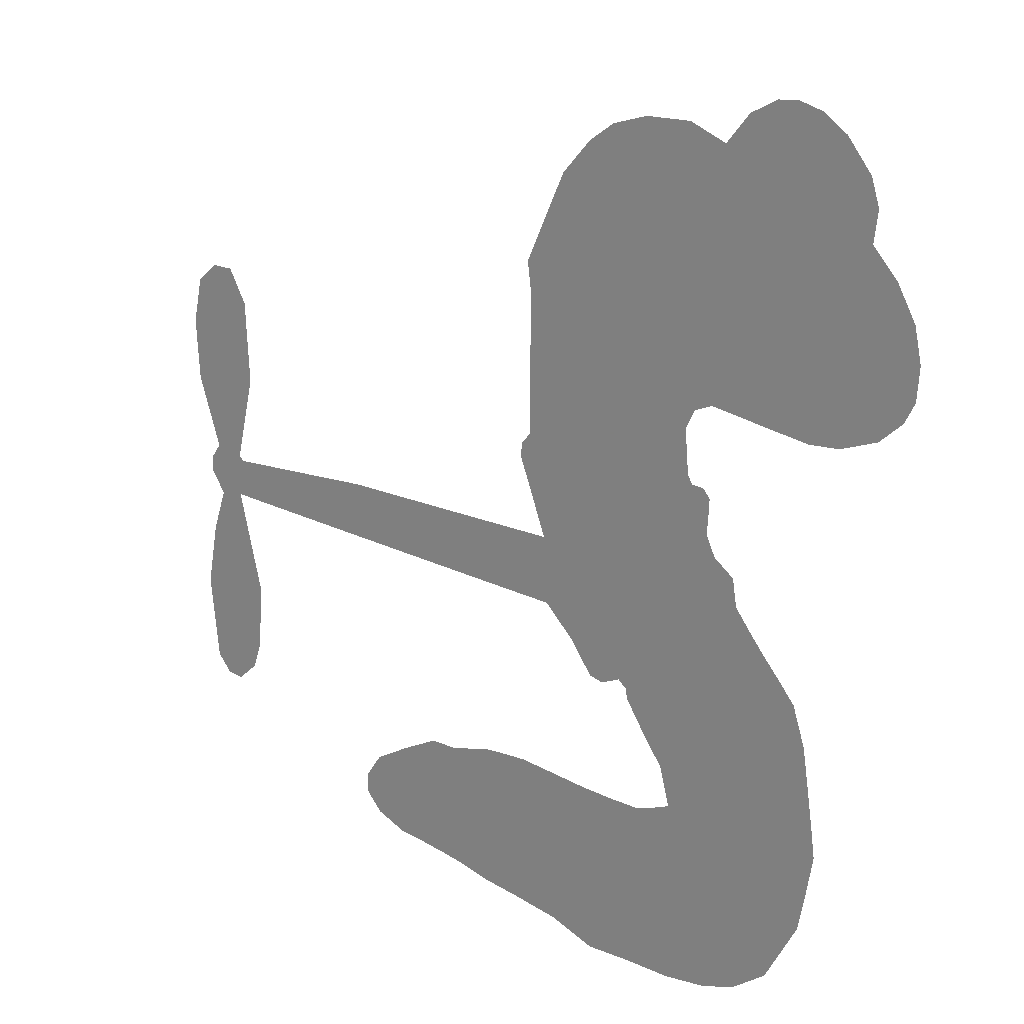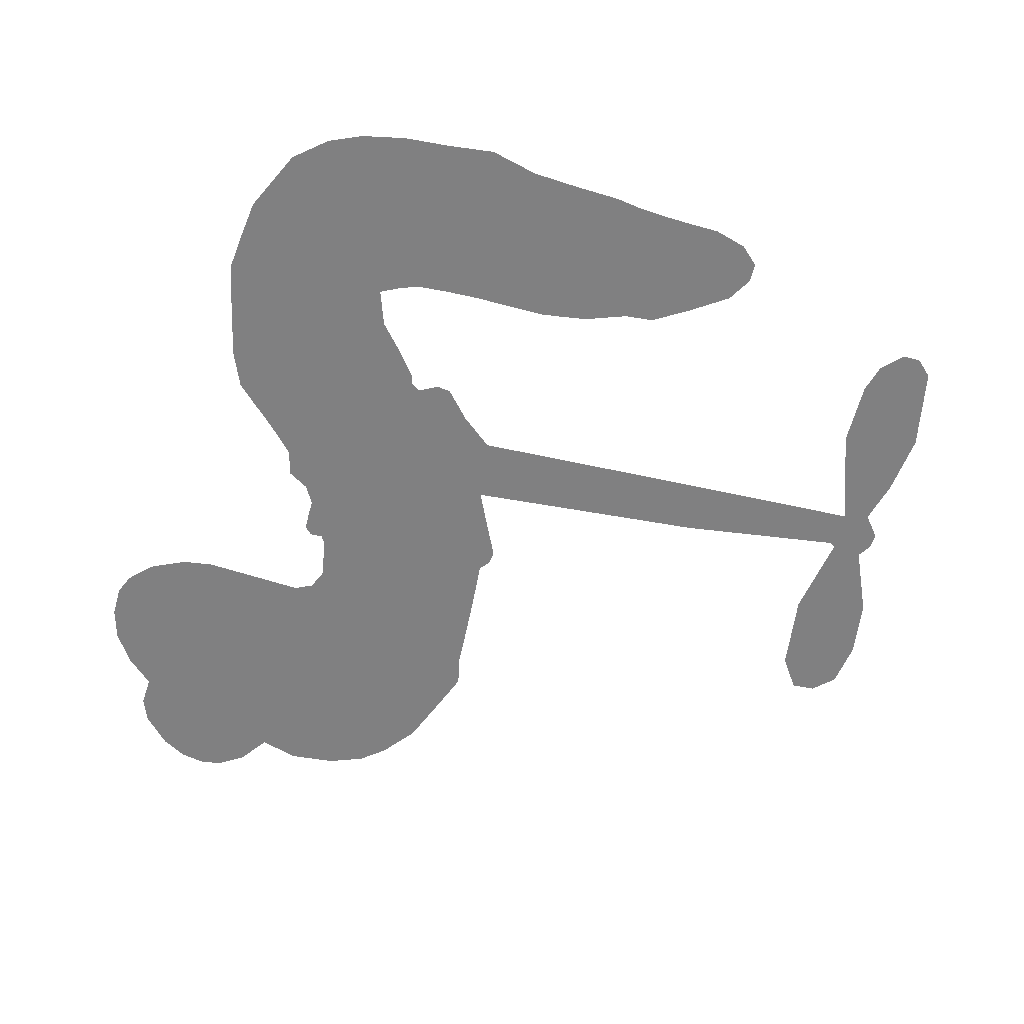
<metadata>
{"format":"obj","ext":"obj","renderer":"f3d","projection":"perspective","resolution":1024,"background":"white","views":[{"elev":19.1,"azim":-138.5,"up":"+Y"},{"elev":-60.2,"azim":-10.9,"up":"+Z"}]}
</metadata>
<code>
v 65.27 54.09 0
v 67.85 58.63 0
v 71.41 62.39 0
v 70.84 66.56 0
v 71.99 70.13 0
v 75.46 74.34 0
v 78.87 76.59 0
v 82.26 77.47 0
v 85.21 77.2 0
v 88.98 75.2 0
v 92.34 71.27 0
v 97.62 73.26 0
v 104.2 73.08 0
v 109.3 71.58 0
v 113 69.08 0
v 117.2 64.54 0
v 123 52.39 0
v 122.4 47.96 0
v 122.5 29.6 0
v 123.9 28.19 0
v 124.2 26.33 0
v 120.1 15.92 0
v 154.5 15.57 0
v 177.9 13.99 0
v 178.7 14.54 0
v 175.8 26.42 0
v 176.4 37.8 0
v 179.2 42.44 0
v 182.5 42.44 0
v 185.7 39.89 0
v 187.1 33.48 0
v 186.5 25.02 0
v 183 15.32 0
v 184.5 13.39 0
v 184.7 11.31 0
v 182.5 8.109 0
v 184.5 2.246 0
v 186.2 -6.445 0
v 184.8 -18.16 0
v 182.7 -20.51 0
v 180.2 -20.7 0
v 177.1 -18.03 0
v 175.7 -14.12 0
v 175.1 -5.073 0
v 178.8 8.7 0
v 119.5 6.821 0
v 112 -1.453 0
v 110 -1.872 0
v 107.2 -0.673 0
v 106 -1.622 0
v 105.7 -3.044 0
v 100.1 -10.91 0
v 98.66 -16.08 0
v 104.1 -18.02 0
v 123.6 -17.05 0
v 130.4 -17.54 0
v 136.4 -19.21 0
v 140.4 -19.28 0
v 151.2 -25.11 0
v 153.5 -28.45 0
v 153.7 -31.17 0
v 151.3 -33.73 0
v 146.8 -35.37 0
v 130.9 -37.6 0
v 118.2 -39.14 0
v 111.5 -41.28 0
v 104.8 -40.96 0
v 92.21 -40.05 0
v 87.42 -38.36 0
v 82.55 -34.85 0
v 77.83 -26.47 0
v 75.78 -15.92 0
v 77.95 -1.52 0
v 79.71 3.627 0
v 88.82 14.12 0
v 89.42 17.76 0
v 92.32 19.79 0
v 93.63 22.5 0
v 93.32 27.24 0
v 94.36 28.4 0
v 96.09 28.47 0
v 96.75 29.64 0
v 97.26 35.48 0
v 95.89 38.07 0
v 93.34 39.09 0
v 79.03 37.19 0
v 74.7 37.52 0
v 69.41 39.48 0
v 66.12 42.36 0
v 64.67 45.12 0
v 64.3 49.55 0
v 149.2 7.722 0
v 179.2 12.86 0
v 98.53 27.88 0
v 105.2 0.2894 0
v 102.9 -7.117 0
v 95.35 26.47 0
v 121.1 26.73 0
v 115.3 2.822 0
v 164 8.203 0
v 180.9 14.38 0
v 171.4 8.45 0
v 175.1 8.575 0
v 93.45 24.86 0
v 107.8 2.063 0
v 177.2 20.48 0
v 181.8 11.66 0
v 180 18.02 0
v 149.9 -30.02 0
v 181.1 -16.91 0
v 100.7 31.94 0
v 103.5 -2.616 0
v 96.1 23.73 0
v 70.28 46.33 0
v 83.26 72.1 0
v 96.54 43.25 0
v 122.1 21.08 0
v 110.6 0.9526 0
v 166.2 14.78 0
v 172 14.38 0
v 103.7 5.074 0
v 116.7 30.58 0
v 96.98 19.07 0
v 101.3 39.35 0
v 111.7 5.388 0
v 176.7 11.17 0
v 99.23 0.9185 0
v 173.4 11.41 0
v 170 11.61 0
v 93.8 14.96 0
v 138.2 -26.21 0
v 177 1.813 0
v 180.8 38.32 0
v 184.8 20.17 0
v 185.5 -12.3 0
v 77.75 66.33 0
v 167.7 8.326 0
v 138.3 -22.43 0
v 180 4.685 0
v 131.6 -24.48 0
v 145.9 -22.06 0
v 142.2 -24.44 0
v 106.8 63.95 0
v 92.3 -32.29 0
v 68.91 50.94 0
v 77.42 44.44 0
v 79.14 72.47 0
v 106.6 25.91 0
v 95.92 -5.75 0
v 176.1 32.11 0
v 181.1 22.04 0
v 74.24 64.9 0
v 77.26 58.65 0
v 77.25 62.5 0
v 84.11 60.64 0
v 81.34 63.93 0
v 138.8 -36.17 0
v 146.3 -26.84 0
v 109.1 67.4 0
v 115 51.31 0
v 90.88 -36.12 0
v 77.11 40.56 0
v 86.21 38.14 0
v 73.17 42.81 0
v 102.9 28.08 0
v 99.07 -7.503 0
v 93.58 -11.78 0
v 80.47 60.4 0
v 81.94 53.88 0
v 87.65 66.4 0
v 81.6 68.18 0
v 104.3 68.19 0
v 112.1 62.82 0
v 119.2 50.7 0
v 98.47 -40.91 0
v 86.91 -32.16 0
v 100.9 23.54 0
v 108.5 34.04 0
v 84.91 64.11 0
v 89.66 61.23 0
v 120.1 58.48 0
v 101.2 35.64 0
v 94.69 -35.33 0
v 99.23 -30.09 0
v 104.9 31.87 0
v 117.6 54.87 0
v 122.6 38.77 0
v 104.8 36.48 0
v 115.3 59.2 0
v 108.1 44.28 0
v 116 43.51 0
v 105.4 40.84 0
v 118.6 46.64 0
v 110.7 39.31 0
v 102.1 46.27 0
v 122.5 43.37 0
v 102.4 42.73 0
v 119.2 41.03 0
v 115.2 39.04 0
v 118.8 36.65 0
v 114.8 34.56 0
v 122.6 34.18 0
v 111.8 30.53 0
v 119.2 33.1 0
v 98.2 40.45 0
v 102.6 1.964 0
v 99.99 4.392 0
v 100.8 10.94 0
v 93.03 3.463 0
v 184.2 36.21 0
v 180.3 33.79 0
v 179.8 29.04 0
v 75.17 50.31 0
v 74.13 46.57 0
v 113.4 20.58 0
v 72.55 57.74 0
v 89.83 45.11 0
v 96.49 -13.61 0
v 91.24 -19.58 0
v 94.91 -17.93 0
v 92.57 -15.71 0
v 87.01 -13.43 0
v 88.88 -16.64 0
v 95.14 -24.92 0
v 82.46 -19.87 0
v 93.9 -21.56 0
v 89.78 -25.62 0
v 98.58 -21.05 0
v 85.39 -17.3 0
v 76.84 -8.601 0
v 86.29 -22.38 0
v 87.85 70.88 0
v 85.06 68.75 0
v 100.9 70.61 0
v 96.41 68.55 0
v 100.2 66.18 0
v 95.43 62.71 0
v 115.1 66.81 0
v 112 66.08 0
v 86.08 -35.19 0
v 82.42 -29.35 0
v 87.39 55.9 0
v 118.7 61.52 0
v 107.8 55.71 0
v 98.28 14.72 0
v 95.88 10.57 0
v 105.5 17.03 0
v 101.3 17.95 0
v 102.8 14.25 0
v 106.2 9.887 0
v 85.97 -1.054 0
v 179.3 25.35 0
v 183 26.79 0
v 186.8 29.25 0
v 183.6 31.59 0
v 71.9 49.33 0
v 72.44 53.52 0
v 76.68 54.37 0
v 117.5 19.9 0
v 114 26.04 0
v 74.35 60.66 0
v 92.8 42.84 0
v 94.22 47.74 0
v 89.78 38.61 0
v 82.4 42.11 0
v 87.58 41.86 0
v 85.22 45.9 0
v 88.44 50.47 0
v 89.52 -29.64 0
v 93.15 -28.39 0
v 86.03 -27.04 0
v 82.47 -24.64 0
v 99.63 -25.4 0
v 113.3 -17.86 0
v 101.9 -21.92 0
v 103.8 -25.56 0
v 108.5 -18.03 0
v 103.7 -30.05 0
v 101.2 -33.74 0
v 111.1 -26.16 0
v 105.5 -21.55 0
v 97.51 -33.3 0
v 103 -37.4 0
v 107.2 -27.16 0
v 109.1 -22.64 0
v 108.3 -37.53 0
v 112.8 -22.1 0
v 109.3 -32.23 0
v 118.1 -26.24 0
v 105.3 -33.59 0
v 118.4 -17.45 0
v 114.8 -25.11 0
v 113.2 -29.5 0
v 117.9 -21.91 0
v 114.2 -34.97 0
v 123 -22.93 0
v 101.3 -17.15 0
v 92.22 66.72 0
v 87.06 59.18 0
v 84.22 57.22 0
v 90.23 57.86 0
v 93.04 60.07 0
v 90.94 53.79 0
v 98.94 57.17 0
v 93.69 56.38 0
v 95.1 52.14 0
v 98.58 49.18 0
v 98.77 45.81 0
v 103.7 51.77 0
v 99 53.17 0
v 111 58.61 0
v 107 59.81 0
v 111.9 54.38 0
v 102.3 61.6 0
v 103.5 57.02 0
v 108.5 50.82 0
v 98.53 7.843 0
v 94.64 6.955 0
v 84.44 8.876 0
v 91.17 10.07 0
v 86.68 11.47 0
v 88.06 8.146 0
v 85.18 3.893 0
v 103 8.342 0
v 107.7 6.326 0
v 111.3 9.863 0
v 81.94 0.08631 0
v 82.31 -13.65 0
v 68.95 55 0
v 119.2 23.34 0
v 110.3 26.72 0
v 108.1 29.77 0
v 109.2 21.79 0
v 117.5 27.13 0
v 82.62 37.66 0
v 90.93 48.27 0
v 85.46 52.69 0
v 82.34 49.37 0
v 78.94 51.22 0
v 112.2 -37.87 0
v 117.4 -31.28 0
v 92.18 63.42 0
v 98.99 62.87 0
v 105.5 48.26 0
v 88.9 2.127 0
v 91.42 -2.704 0
v 82.06 6.28 0
v 115 7.862 0
v 117.8 11.5 0
v 108.4 13.52 0
v 113.2 14.58 0
v 115.8 23.45 0
v 104.9 21.65 0
v 81.05 45.72 0
v 118.4 -35.16 0
v 124.7 -38.27 0
v 124.6 -31 0
v 121.5 -38.71 0
v 122.5 -34.8 0
v 126.7 -34.55 0
v 121 -31.61 0
v 122.8 -27.35 0
v 130.2 -30.08 0
v 127 -24.79 0
v 129.4 -21.41 0
v 133.1 -21.02 0
v 127 -17.26 0
v 134.4 7.259 0
v 137.3 15.73 0
v 116.4 15.65 0
v 110.1 17.45 0
v 130.3 -33.85 0
v 135.2 -31.75 0
v 134.8 -36.72 0
v 141.9 -29.59 0
v 126 -20.75 0
v 127 7.036 0
v 138.3 -29.89 0
v 142.7 -35.73 0
v 140.4 -32.83 0
v 144.4 -32.41 0
v 128.7 15.82 0
v 120.9 12.68 0
v 124.4 15.87 0
v 180.3 -11.75 0
v 183.2 -9.066 0
v 180.9 -3.484 0
v 175.4 -9.596 0
v 179.2 -7.603 0
v 76.01 69.94 0
v 99.26 -2.948 0
v 95.57 -1.417 0
v 112 43.19 0
v 113.7 47.17 0
v 111.6 35.88 0
v 76.75 -21.16 0
v 79.2 -17.8 0
v 121.1 -19.88 0
v 82.06 -5.78 0
v 85.1 -9.207 0
v 90.25 -8.65 0
v 86.17 -5.07 0
v 93.64 -8.577 0
v 89.39 -5.625 0
v 127.3 -28.33 0
v 134.2 -27.68 0
v 135.2 -24.21 0
v 126.5 11.69 0
v 123.3 6.928 0
v 130.6 9.731 0
v 133 15.78 0
v 141.8 7.488 0
v 134.5 11.65 0
v 138.1 7.373 0
v 145.9 15.65 0
v 139.8 11.74 0
v 144.4 11.29 0
v 141.6 15.69 0
v 145.5 7.604 0
v 185.4 -2.1 0
v 180.8 0.5756 0
v 176 -1.63 0
v 110 47.43 0
v 77.39 -5.045 0
v 80.58 -9.914 0
v 76.28 -12.23 0
v 79.03 -14.12 0
v 123.4 10.34 0
v 160.3 15.17 0
v 163.1 12.16 0
v 156.6 7.96 0
v 160.3 8.081 0
v 158.3 11.64 0
v 154.1 11.37 0
v 150.2 15.61 0
v 148.5 11.82 0
v 99.11 -36.6 0
v 95.45 -38.55 0
f 112 206 391
f 186 160 174
f 75 130 76
f 203 122 201
f 105 121 206
f 45 107 93
f 51 50 112
f 123 78 77
f 89 88 114
f 125 118 99
f 1 91 145
f 162 164 87
f 25 108 106
f 43 42 110
f 80 79 97
f 126 93 24
f 58 138 142
f 179 299 180
f 128 129 102
f 105 125 325
f 52 166 167
f 143 159 172
f 240 176 70
f 142 138 131
f 176 240 161
f 223 231 219
f 59 158 109
f 95 112 50
f 117 21 98
f 113 94 97
f 97 104 113
f 104 78 113
f 349 383 22
f 166 112 391
f 105 95 49
f 74 73 327
f 51 112 96
f 82 94 111
f 107 34 101
f 52 218 53
f 323 345 322
f 203 260 122
f 90 89 114
f 167 221 218
f 145 256 257
f 91 90 114
f 298 232 170
f 98 19 334
f 282 183 437
f 77 76 130
f 4 3 152
f 152 5 4
f 56 365 366
f 45 126 103
f 115 9 8
f 8 7 147
f 45 139 36
f 106 151 252
f 147 7 6
f 381 158 375
f 114 145 91
f 246 208 245
f 136 154 156
f 10 9 115
f 19 122 334
f 205 83 124
f 17 174 18
f 84 205 116
f 165 111 94
f 182 83 111
f 162 146 164
f 239 15 159
f 206 207 127
f 129 137 102
f 236 234 235
f 350 250 326
f 172 159 14
f 180 302 342
f 126 45 93
f 322 318 320
f 239 238 15
f 211 150 212
f 5 152 390
f 136 152 154
f 25 93 101
f 31 30 210
f 107 45 36
f 124 192 197
f 161 183 144
f 119 430 137
f 120 119 129
f 296 364 376
f 359 361 355
f 287 274 285
f 363 373 406
f 276 285 281
f 50 49 95
f 53 218 220
f 275 54 297
f 49 48 118
f 126 128 103
f 274 287 294
f 58 57 138
f 78 123 113
f 407 406 131
f 118 105 49
f 375 158 142
f 68 161 69
f 61 109 62
f 421 139 132
f 109 60 59
f 166 52 96
f 423 394 160
f 60 109 61
f 348 349 351
f 85 84 116
f 141 58 142
f 162 87 86
f 43 110 385
f 134 32 151
f 386 385 135
f 110 42 41
f 110 135 385
f 102 103 128
f 57 366 407
f 40 110 41
f 40 39 110
f 421 387 420
f 119 137 129
f 141 158 59
f 37 36 139
f 105 206 95
f 47 118 48
f 94 81 97
f 95 206 112
f 430 433 432
f 432 100 430
f 413 416 369
f 82 81 94
f 177 165 94
f 98 20 19
f 98 21 20
f 97 79 104
f 63 62 109
f 108 151 106
f 117 330 259
f 210 133 211
f 93 107 101
f 83 82 111
f 259 22 117
f 348 99 46
f 47 99 118
f 24 93 25
f 132 139 45
f 35 34 107
f 126 24 128
f 101 34 33
f 118 125 105
f 130 123 77
f 115 8 147
f 128 24 120
f 108 101 33
f 27 133 28
f 108 33 134
f 255 253 254
f 185 111 165
f 28 133 29
f 133 30 29
f 129 128 120
f 110 39 135
f 159 15 14
f 145 114 256
f 193 160 394
f 101 108 25
f 389 388 385
f 36 35 107
f 168 154 153
f 81 80 97
f 372 373 363
f 151 108 134
f 214 114 164
f 145 257 329
f 163 265 335
f 179 233 171
f 390 6 5
f 147 390 171
f 113 123 177
f 177 123 248
f 209 346 392
f 397 396 225
f 261 154 152
f 27 150 211
f 253 252 151
f 152 136 390
f 3 2 216
f 168 169 300
f 261 152 3
f 168 156 154
f 261 153 154
f 234 236 172
f 179 156 155
f 147 171 115
f 64 374 372
f 375 380 381
f 141 142 158
f 142 131 375
f 172 14 13
f 143 173 239
f 308 205 197
f 196 198 187
f 283 175 67
f 161 144 176
f 264 266 163
f 214 146 213
f 85 262 264
f 262 85 116
f 114 88 164
f 87 164 88
f 177 94 113
f 332 148 331
f 112 166 96
f 166 149 403
f 346 209 345
f 223 219 221
f 169 168 153
f 155 156 168
f 265 162 86
f 162 265 146
f 179 180 170
f 11 10 232
f 136 156 171
f 171 156 179
f 12 234 13
f 172 13 234
f 173 311 189
f 189 311 313
f 16 173 189
f 200 198 199
f 288 280 284
f 183 282 144
f 270 184 224
f 70 176 241
f 245 248 123
f 148 165 177
f 188 194 192
f 188 182 185
f 179 155 299
f 179 170 233
f 299 300 242
f 301 302 180
f 188 192 124
f 17 181 186
f 83 182 124
f 438 161 68
f 437 283 279
f 288 290 286
f 220 226 228
f 332 165 148
f 188 185 178
f 17 186 174
f 189 186 181
f 174 193 18
f 185 182 111
f 202 187 200
f 182 188 124
f 16 189 243
f 311 173 312
f 189 313 186
f 194 190 192
f 18 193 196
f 194 188 178
f 190 195 197
f 160 193 174
f 198 196 193
f 122 204 201
f 393 194 199
f 160 313 316
f 304 314 343
f 190 197 192
f 198 193 191
f 197 195 308
f 199 191 393
f 198 191 199
f 395 194 178
f 198 200 187
f 201 200 199
f 204 19 202
f 395 199 194
f 201 395 203
f 332 178 185
f 204 202 200
f 260 331 333
f 201 204 200
f 19 204 122
f 83 205 84
f 197 205 124
f 207 206 121
f 206 127 391
f 324 317 207
f 130 320 246
f 250 350 249
f 123 130 245
f 127 207 209
f 207 121 324
f 30 133 210
f 133 27 211
f 150 26 212
f 210 211 255
f 252 212 26
f 253 255 212
f 146 354 339
f 258 153 216
f 146 214 164
f 256 214 213
f 353 247 333
f 348 46 349
f 2 1 329
f 216 257 258
f 307 263 308
f 354 267 338
f 52 167 218
f 221 220 218
f 221 167 223
f 269 270 227
f 219 226 220
f 53 220 228
f 167 222 223
f 219 220 221
f 402 400 404
f 328 225 229
f 222 229 223
f 269 227 271
f 226 227 224
f 224 273 228
f 397 72 396
f 71 70 241
f 227 226 219
f 226 224 228
f 223 229 231
f 144 269 176
f 273 224 184
f 297 53 228
f 399 251 327
f 231 229 225
f 400 402 399
f 426 427 425
f 71 241 272
f 219 231 227
f 10 115 232
f 233 115 171
f 170 232 233
f 115 233 232
f 11 235 12
f 234 12 235
f 11 232 298
f 236 143 172
f 235 11 298
f 235 237 343
f 299 301 180
f 237 302 304
f 143 239 159
f 173 16 238
f 173 238 239
f 70 69 240
f 161 240 69
f 176 269 271
f 271 231 272
f 338 268 337
f 262 263 217
f 314 312 143
f 189 181 243
f 316 313 244
f 246 245 130
f 249 248 245
f 319 322 321
f 318 207 317
f 250 249 208
f 215 260 333
f 249 245 208
f 248 247 353
f 250 208 324
f 247 248 249
f 325 250 324
f 325 326 250
f 230 399 424
f 400 222 401
f 106 252 26
f 253 151 32
f 255 254 31
f 212 252 253
f 210 255 31
f 253 32 254
f 212 255 211
f 214 256 114
f 257 256 213
f 257 213 258
f 216 2 329
f 339 258 213
f 169 153 258
f 330 117 98
f 326 351 350
f 331 260 203
f 259 330 352
f 3 216 261
f 153 261 216
f 263 262 116
f 266 264 262
f 310 304 305
f 301 242 303
f 265 266 267
f 266 262 217
f 267 266 217
f 265 163 266
f 268 267 217
f 268 338 267
f 263 336 217
f 268 303 337
f 270 269 144
f 227 231 271
f 270 144 282
f 227 270 224
f 272 231 225
f 176 271 241
f 272 225 396
f 241 271 272
f 184 278 276
f 228 273 275
f 276 284 285
f 285 274 277
f 273 276 275
f 284 276 278
f 184 276 273
f 54 275 281
f 175 283 437
f 276 281 275
f 279 184 282
f 278 184 279
f 437 279 282
f 290 288 284
f 376 398 296
f 277 54 281
f 282 184 270
f 438 183 161
f 66 286 67
f 67 286 283
f 279 290 278
f 284 280 285
f 285 280 287
f 277 281 285
f 340 65 295
f 278 290 284
f 292 287 280
f 294 287 292
f 340 286 66
f 341 293 295
f 292 280 293
f 358 359 355
f 279 283 290
f 286 290 283
f 293 280 288
f 291 294 398
f 294 292 289
f 295 293 288
f 289 292 293
f 294 289 296
f 294 291 274
f 340 288 286
f 293 341 289
f 361 362 341
f 365 376 364
f 342 170 180
f 275 297 228
f 237 235 298
f 300 299 155
f 301 299 242
f 168 300 155
f 337 300 169
f 242 337 303
f 342 302 237
f 305 301 303
f 311 312 244
f 336 303 268
f 307 310 306
f 301 305 302
f 305 303 306
f 303 336 306
f 304 302 305
f 307 306 263
f 305 306 310
f 308 263 116
f 307 195 309
f 308 116 205
f 195 307 308
f 309 344 316
f 309 244 315
f 307 309 310
f 315 310 309
f 312 173 143
f 313 311 244
f 314 143 236
f 315 312 314
f 244 309 316
f 186 313 160
f 343 314 236
f 315 314 304
f 315 304 310
f 244 312 315
f 344 309 195
f 393 394 423
f 208 246 317
f 318 317 246
f 75 320 130
f 207 318 209
f 323 251 345
f 320 318 246
f 320 321 322
f 322 319 323
f 320 75 321
f 318 322 209
f 347 74 323
f 327 323 74
f 317 324 208
f 325 324 121
f 105 325 121
f 326 325 125
f 348 326 125
f 350 247 249
f 230 425 399
f 323 327 251
f 427 397 328
f 73 399 327
f 145 329 1
f 216 329 257
f 334 330 98
f 215 352 260
f 332 331 203
f 331 148 333
f 178 332 203
f 332 185 165
f 353 333 148
f 371 247 350
f 122 260 334
f 334 260 352
f 336 263 306
f 265 86 335
f 268 217 336
f 300 337 242
f 337 169 338
f 169 258 339
f 265 354 146
f 146 339 213
f 169 339 338
f 65 340 66
f 288 340 295
f 65 355 295
f 341 295 355
f 237 298 342
f 170 342 298
f 235 343 236
f 304 343 237
f 195 190 344
f 423 344 190
f 346 345 251
f 322 345 209
f 399 425 400
f 391 392 149
f 99 348 125
f 323 319 347
f 413 410 368
f 259 370 22
f 215 351 370
f 326 348 351
f 371 333 247
f 370 351 349
f 371 215 333
f 259 352 215
f 334 352 330
f 148 177 353
f 248 353 177
f 267 354 265
f 339 354 338
f 360 363 357
f 289 341 362
f 357 359 360
f 358 356 359
f 364 140 365
f 360 359 356
f 355 65 358
f 361 359 357
f 356 64 360
f 364 405 140
f 361 357 362
f 355 361 341
f 357 363 405
f 289 362 296
f 360 64 372
f 374 157 373
f 296 362 364
f 362 357 405
f 366 365 140
f 398 376 55
f 366 140 407
f 56 366 57
f 417 415 418
f 365 56 367
f 428 384 383
f 22 370 349
f 215 370 259
f 350 351 371
f 215 371 351
f 373 157 380
f 363 360 372
f 378 375 131
f 373 378 406
f 372 374 373
f 381 380 379
f 365 367 376
f 55 376 367
f 377 410 408
f 46 383 349
f 406 378 131
f 373 380 378
f 63 381 379
f 380 375 378
f 157 379 380
f 63 109 381
f 158 381 109
f 408 382 384
f 22 383 384
f 386 135 38
f 377 408 428
f 428 46 409
f 385 386 389
f 387 386 38
f 389 44 388
f 421 420 37
f 422 44 387
f 386 387 389
f 43 385 388
f 44 389 387
f 171 390 136
f 6 390 147
f 392 391 127
f 166 391 149
f 209 392 127
f 149 392 346
f 394 393 191
f 190 194 393
f 193 394 191
f 423 160 316
f 203 395 178
f 199 395 201
f 272 396 71
f 222 328 229
f 328 397 225
f 291 398 55
f 294 296 398
f 400 328 222
f 401 222 167
f 399 402 251
f 167 403 401
f 404 149 346
f 404 400 401
f 346 251 402
f 166 403 167
f 404 403 149
f 404 401 403
f 346 402 404
f 140 405 363
f 362 405 364
f 407 131 138
f 363 406 140
f 407 138 57
f 140 406 407
f 410 377 368
f 413 411 410
f 428 408 384
f 382 408 410
f 413 414 416
f 382 410 411
f 369 411 413
f 416 414 412
f 436 434 435
f 413 368 414
f 417 416 412
f 92 436 419
f 418 369 416
f 417 419 436
f 139 421 37
f 417 418 416
f 417 412 419
f 387 38 420
f 422 421 132
f 344 423 316
f 421 422 387
f 393 423 190
f 72 397 427
f 399 73 424
f 400 425 328
f 425 427 328
f 425 230 426
f 72 427 426
f 46 428 383
f 377 428 409
f 119 429 430
f 137 430 100
f 432 433 431
f 429 23 433
f 434 431 433
f 433 430 429
f 434 433 23
f 415 417 436
f 92 431 434
f 434 436 92
f 434 23 435
f 415 436 435
f 437 183 438
f 68 175 438
f 437 438 175

</code>
